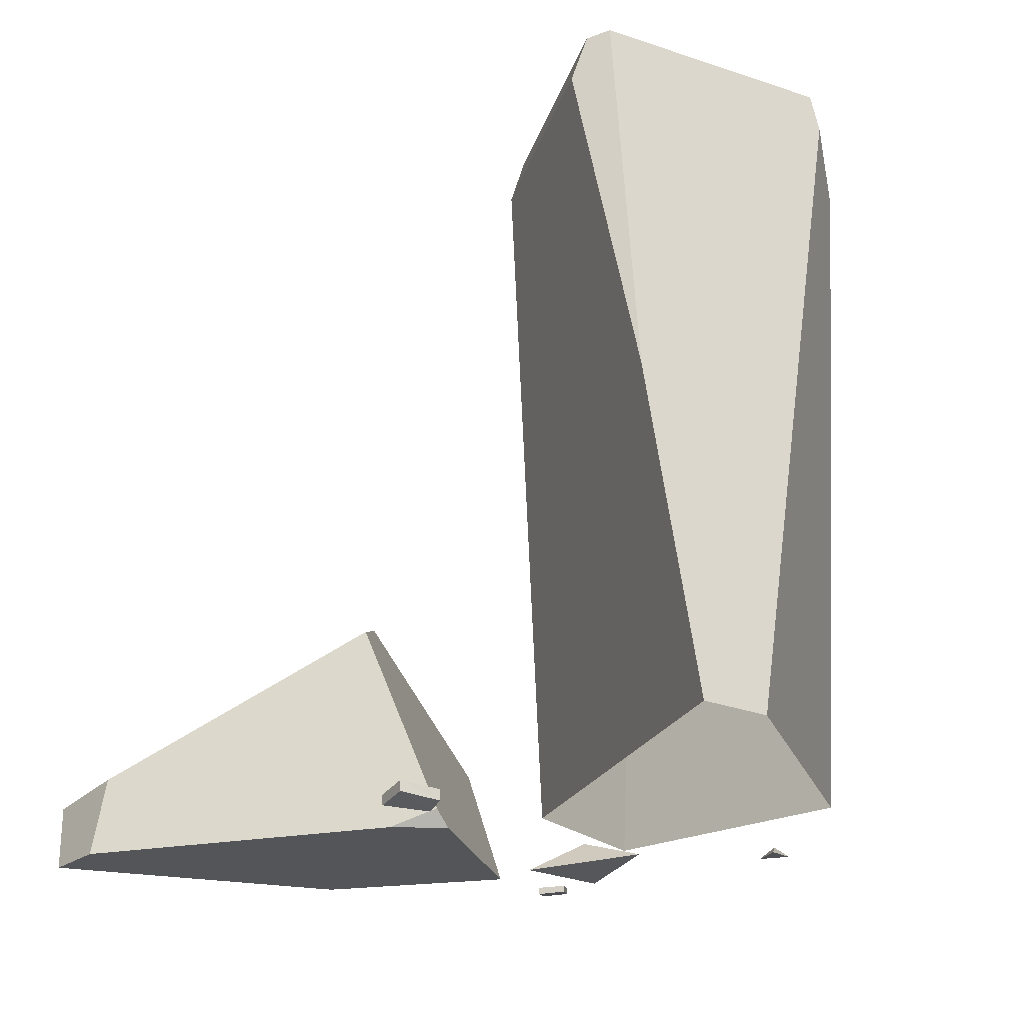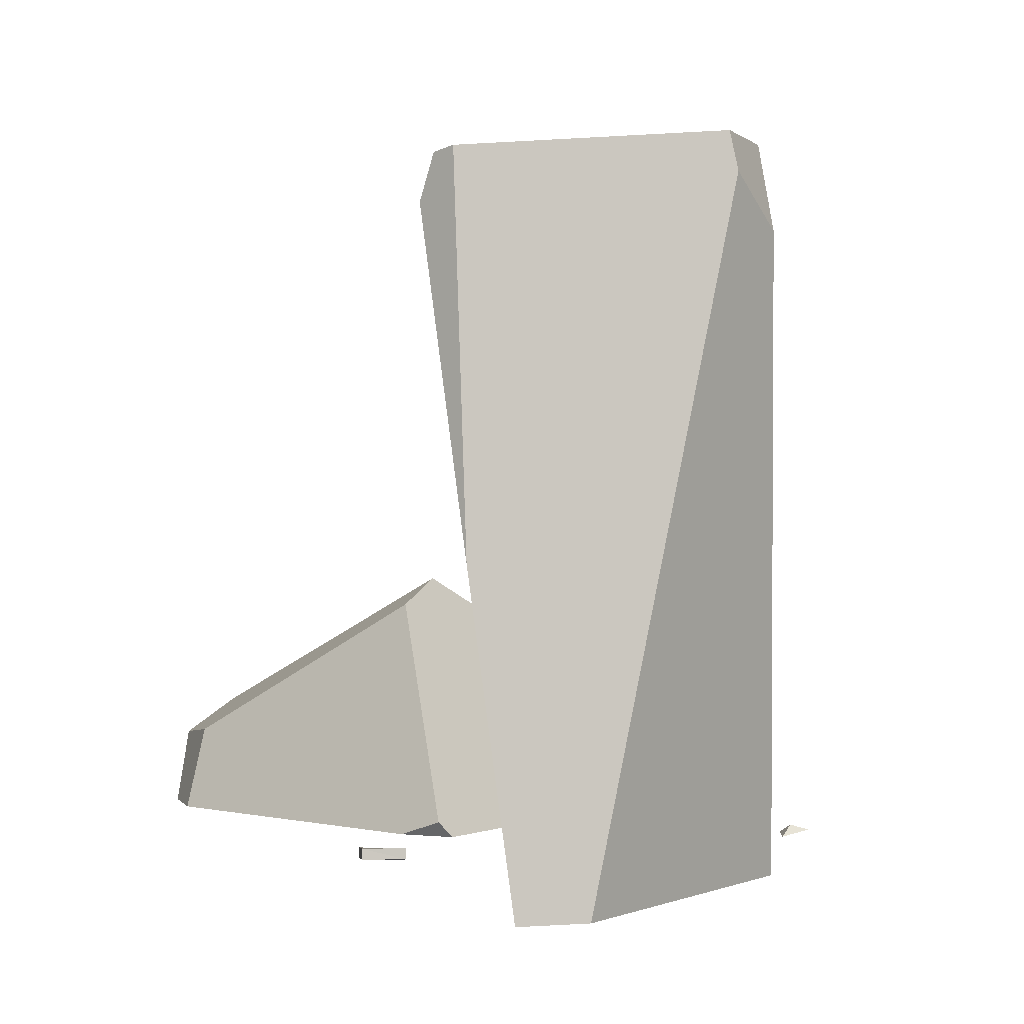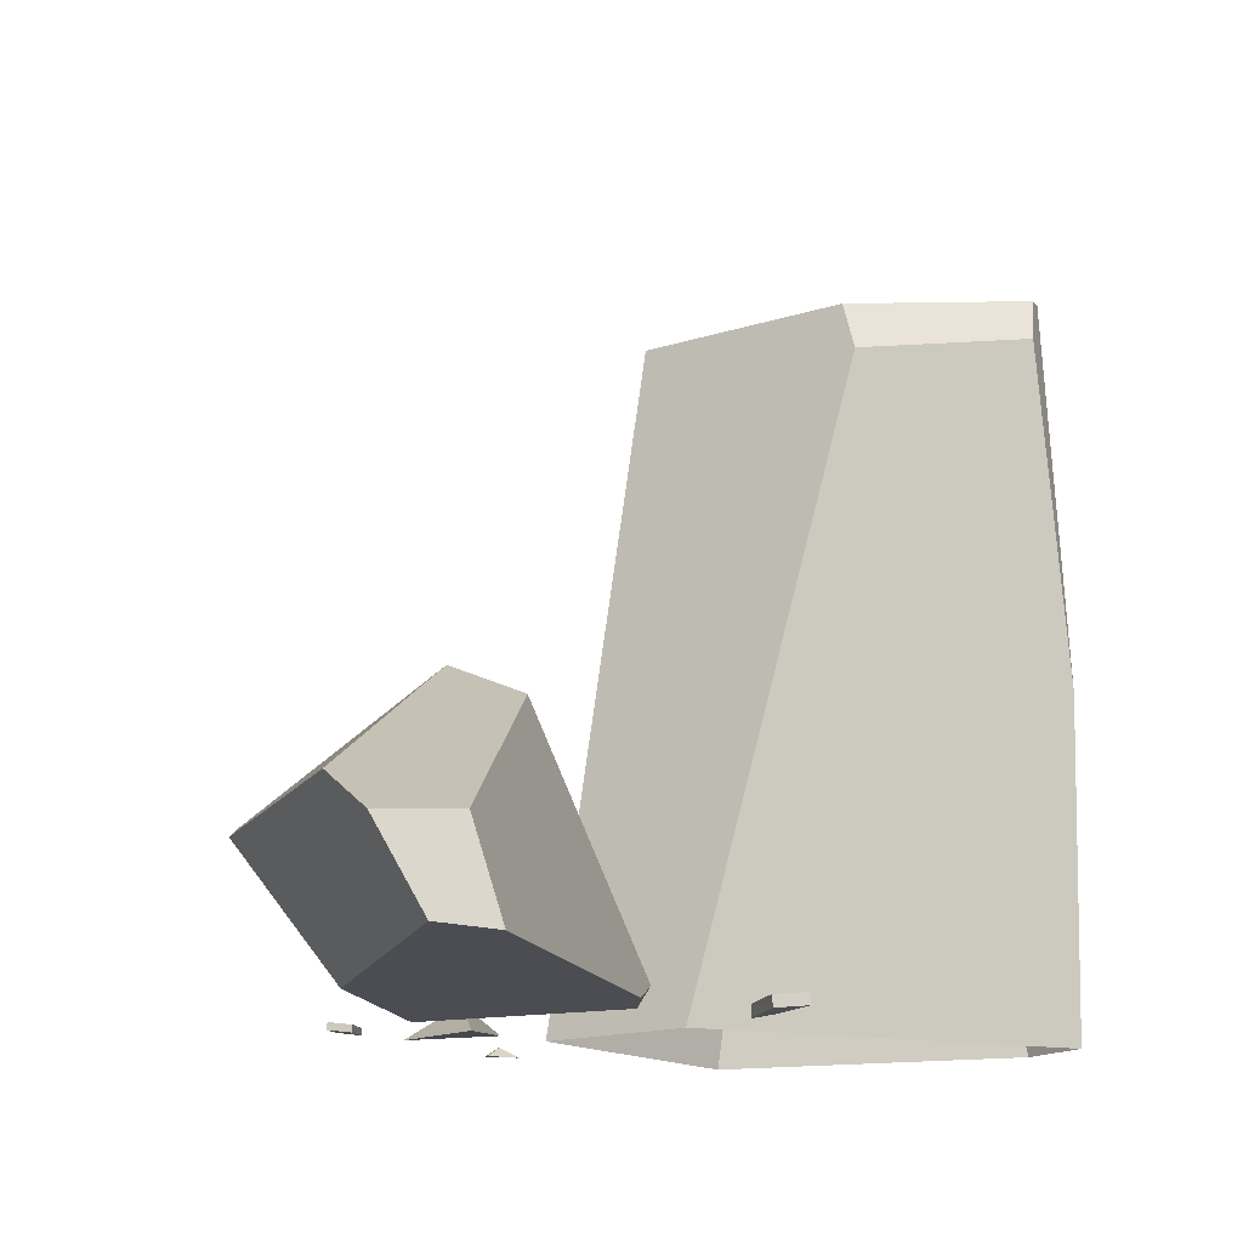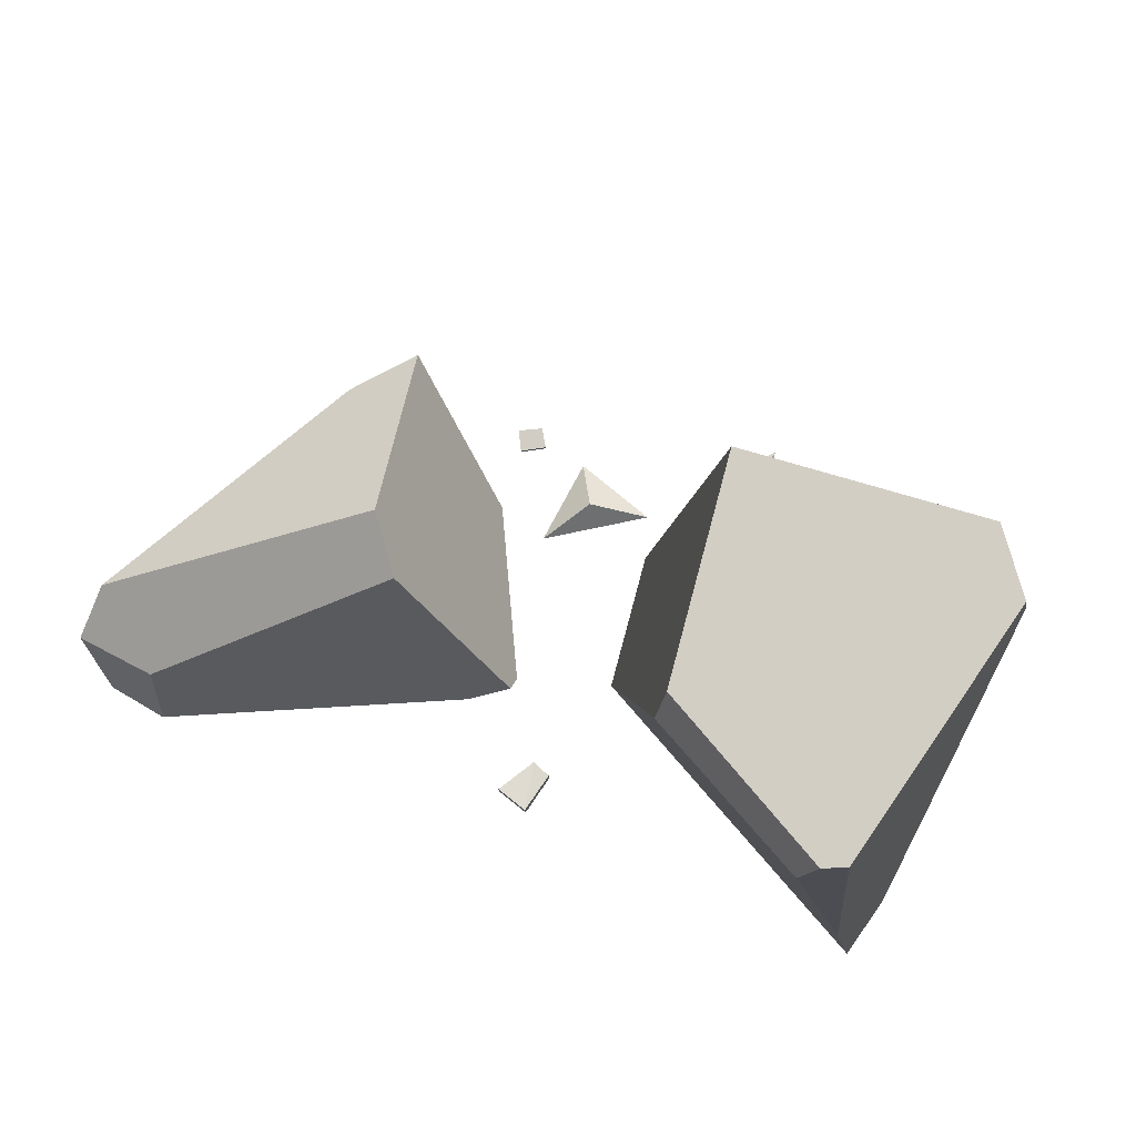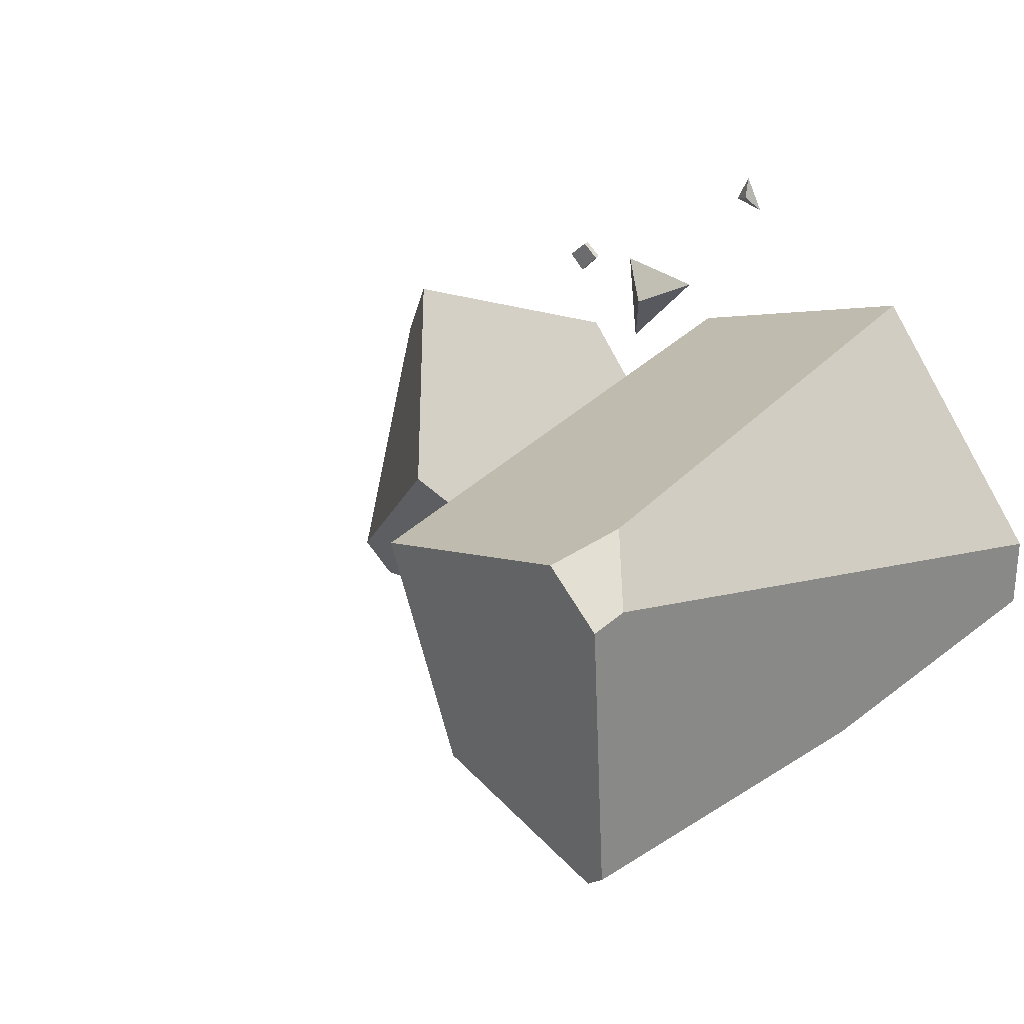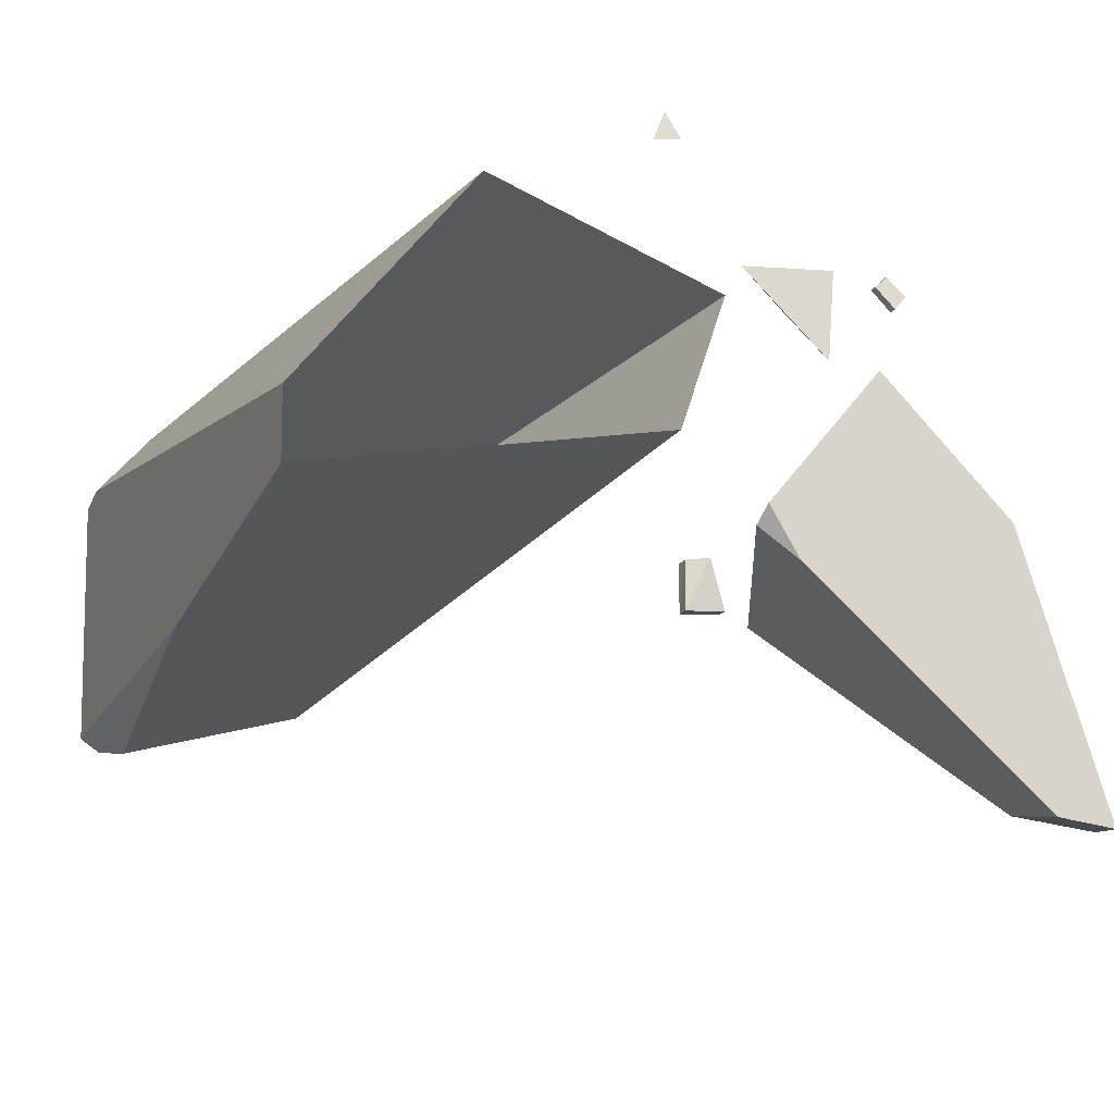
<metadata>
{"format":"obj","ext":"obj","renderer":"f3d","projection":"perspective","resolution":1024,"background":"white","views":[{"elev":-23.4,"azim":-125.7,"up":"+Y"},{"elev":1.7,"azim":-104.7,"up":"+Y"},{"elev":-16.3,"azim":144.1,"up":"+Y"},{"elev":75.5,"azim":-146.1,"up":"+Y"},{"elev":23.2,"azim":-141.5,"up":"+Z"},{"elev":-20.3,"azim":-27.6,"up":"+Z"}]}
</metadata>
<code>
g Rock_Sharp_crk_m_02
v 0.09007 0.04092 0.1842
v 0.1431 -0.004333 0.2447
v 0.1285 -0.006479 0.1017
v 0.001177 0.01123 0.2261
v -0.1079 -0.001888 -0.2998
v -0.1062 0.0147 -0.2993
v -0.05204 -0.009108 -0.294
v -0.05031 0.007485 -0.2935
v -0.1077 -0.004412 -0.2309
v -0.1067 0.01308 -0.2303
v -0.07393 -0.01202 -0.2248
v -0.07288 0.005468 -0.2243
v 0.2365 -0.000543 0.2586
v 0.2359 0.009137 0.2577
v 0.2137 -0.004755 0.235
v 0.2131 0.004925 0.2341
v 0.2672 -0.002015 0.2336
v 0.2667 0.008189 0.2326
v 0.2448 -0.006456 0.2069
v 0.2442 0.003748 0.2058
v -0.1172 0.02501 0.4082
v -0.09227 0.01013 0.3992
v -0.1378 0.009427 0.3865
v -0.115 0.01525 0.4404
v 0.6438 0.1735 -0.396
v 0.4966 0.2002 0.08887
v 0.5748 0.186 -0.1686
v 0.5025 0.1351 -0.4676
v 0.6372 0.1156 -0.48
v 0.07695 0.003484 -0.1978
v 0.4323 -0.003523 -0.08354
v 0.5769 -0.000422 -0.5079
v 0.4771 0.001069 -0.5022
v 0.2999 0.4112 -0.09473
v 0.4295 0.2377 0.1899
v 0.02461 0.02942 -0.1476
v 0.315 0.391 -0.0615
v 0.2223 0.3721 -0.16
v 0.02876 0.003298 -0.1234
v 0.2156 -0.002545 0.1073
v -0.6669 -0 -0.2011
v -0.6689 -0 -0.09578
v -0.401 -0 0.2659
v -0.5265 0.9496 0.218
v -0.5911 1.026 0.1406
v -0.1071 -0 -0.04593
v -0.0334 -0 0.168
v -0.627 0.4844 -0.2578
v -0.2725 0.9276 -0.2216
v -0.5348 0.9767 -0.3012
v -0.5058 1.074 0.2018
v -0.165 1.007 0.1168
v -0.5814 1.05 -0.2652
v -0.466 1.066 0.1919
v -0.5863 1.083 0.1292
v -0.5528 1.043 -0.2856
v -0.2725 1.001 -0.1973
f 3 2 4
f 2 1 4
f 4 1 3
f 3 1 2
f 8 5 6
f 12 7 8
f 12 9 11
f 6 9 10
f 5 11 9
f 12 6 10
f 16 13 14
f 20 15 16
f 20 17 19
f 18 13 17
f 13 19 17
f 20 14 18
f 23 22 24
f 22 21 24
f 24 21 23
f 23 21 22
f 39 36 30
f 32 28 29
f 31 30 33
f 37 26 27
f 27 34 37
f 44 52 54
f 48 42 45
f 28 34 25
f 54 51 44
f 41 42 48
f 46 41 48
f 48 49 46
f 50 53 56
f 32 33 28
f 29 25 27
f 27 26 31
f 30 40 39
f 36 38 30
f 42 44 45
f 33 32 31
f 40 38 36
f 37 35 26
f 27 25 34
f 50 57 49
f 29 28 25
f 34 38 37
f 35 37 40
f 39 40 36
f 55 57 53
f 53 45 55
f 52 46 49
f 30 28 33
f 48 50 49
f 50 48 53
f 45 51 55
f 32 27 31
f 49 57 52
f 52 57 54
f 56 53 57
f 55 51 54
f 26 40 31
f 52 43 47
f 8 7 5
f 12 11 7
f 12 10 9
f 6 5 9
f 5 7 11
f 12 8 6
f 16 15 13
f 20 19 15
f 20 18 17
f 18 14 13
f 13 15 19
f 20 16 14
f 28 38 34
f 30 31 40
f 42 43 44
f 40 37 38
f 50 56 57
f 55 54 57
f 53 48 45
f 52 47 46
f 30 38 28
f 45 44 51
f 32 29 27
f 26 35 40
f 52 44 43

</code>
